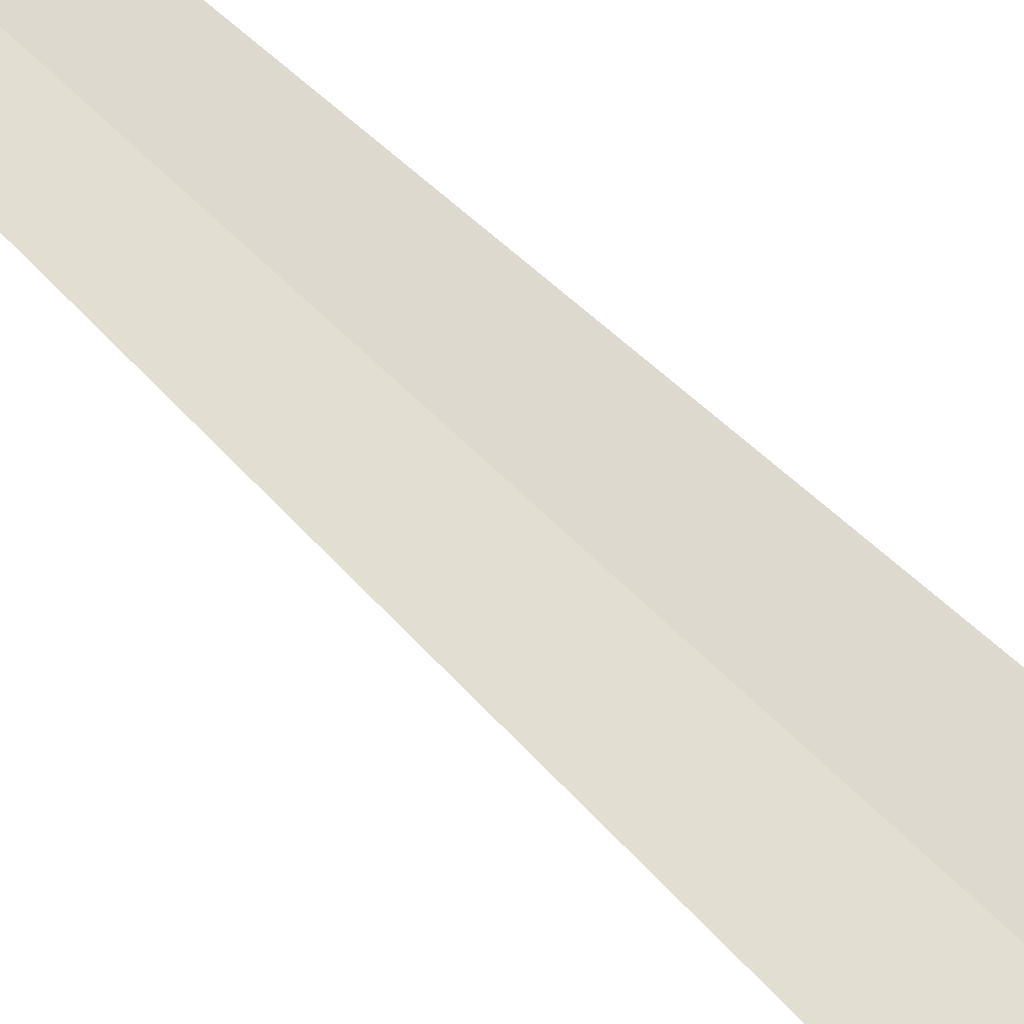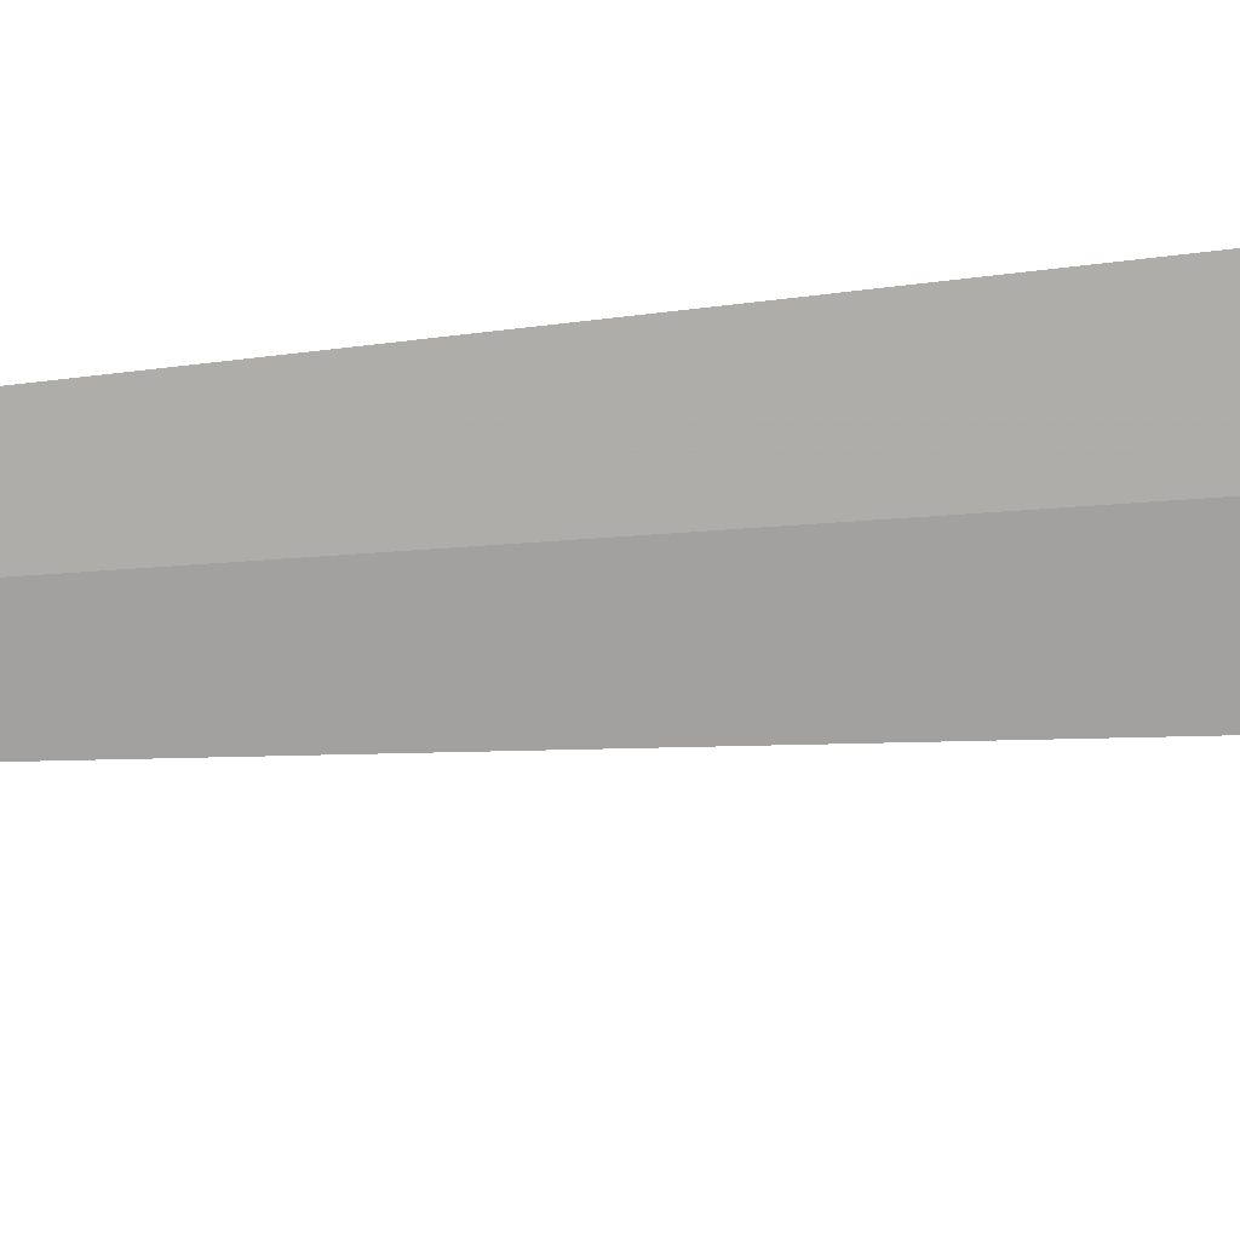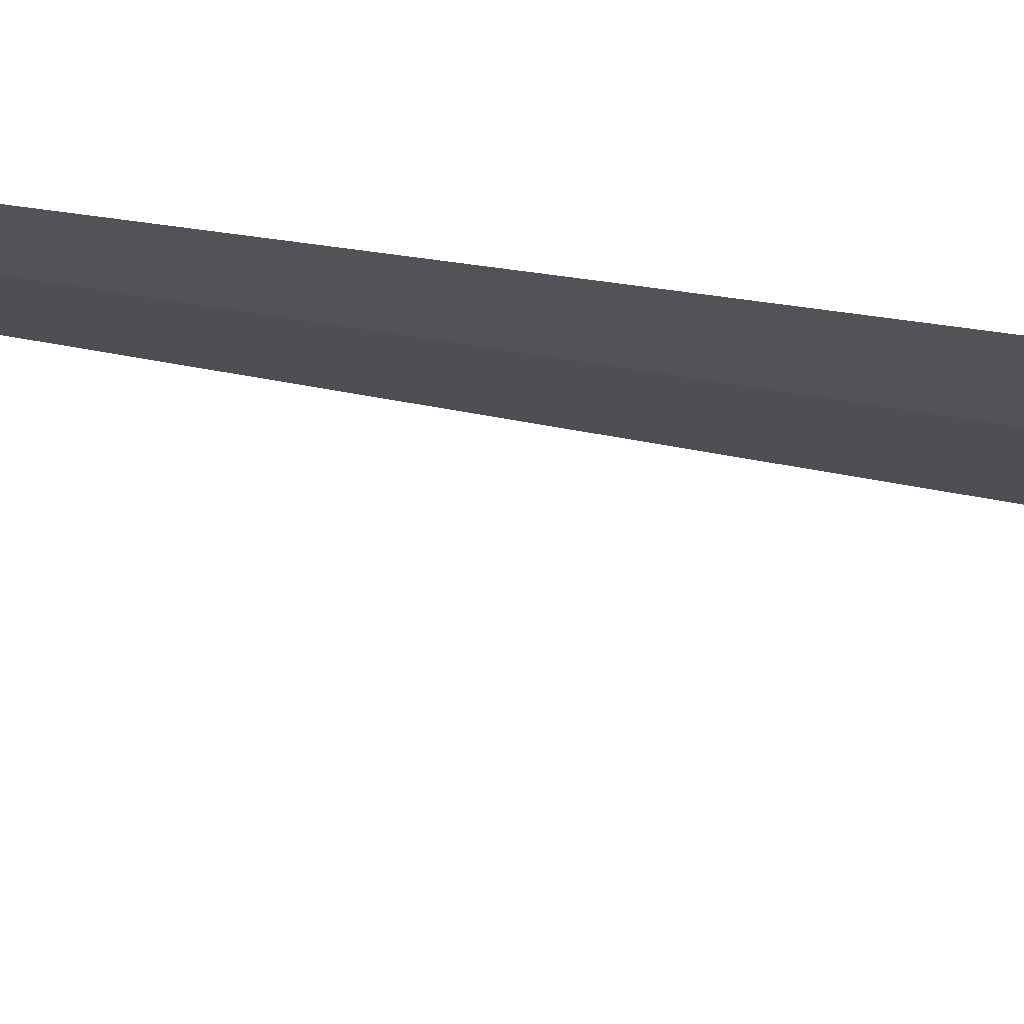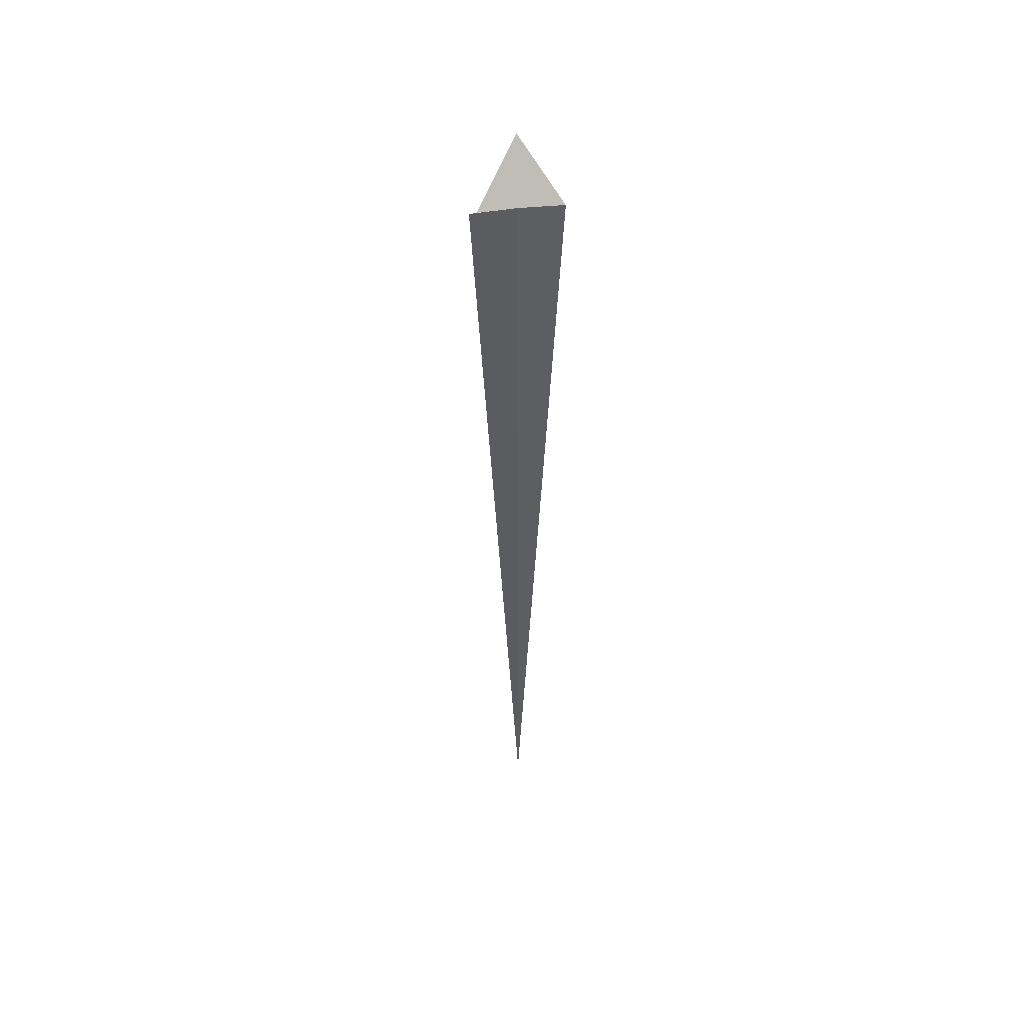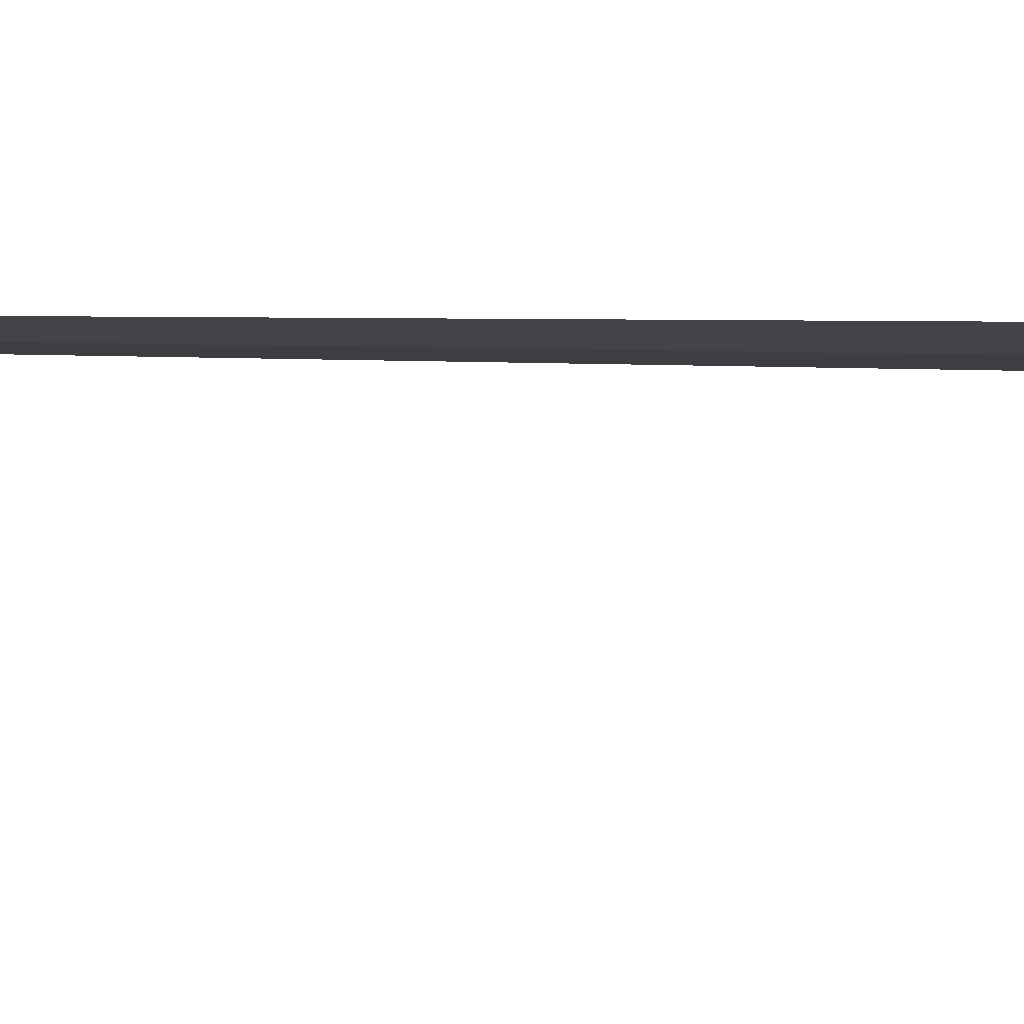
<metadata>
{"format":"obj","ext":"obj","renderer":"f3d","projection":"perspective","resolution":1024,"background":"white","views":[{"elev":73.9,"azim":133.2,"up":"+Z"},{"elev":-69.8,"azim":94.2,"up":"+Z"},{"elev":-16.2,"azim":63.0,"up":"+Z"},{"elev":50.6,"azim":-12.9,"up":"+Y"},{"elev":-1.1,"azim":67.4,"up":"+Z"}]}
</metadata>
<code>
v -13.04 24.87 10.04
v -13.98 24.87 10
v -13.83 24.87 10
v -12.82 25.87 9.056
v -12.1 24.87 10.16
v -12.97 4.368 10.05
f 1 3 2
f 1 4 3
f 1 5 4
f 1 6 5
f 1 2 6

</code>
